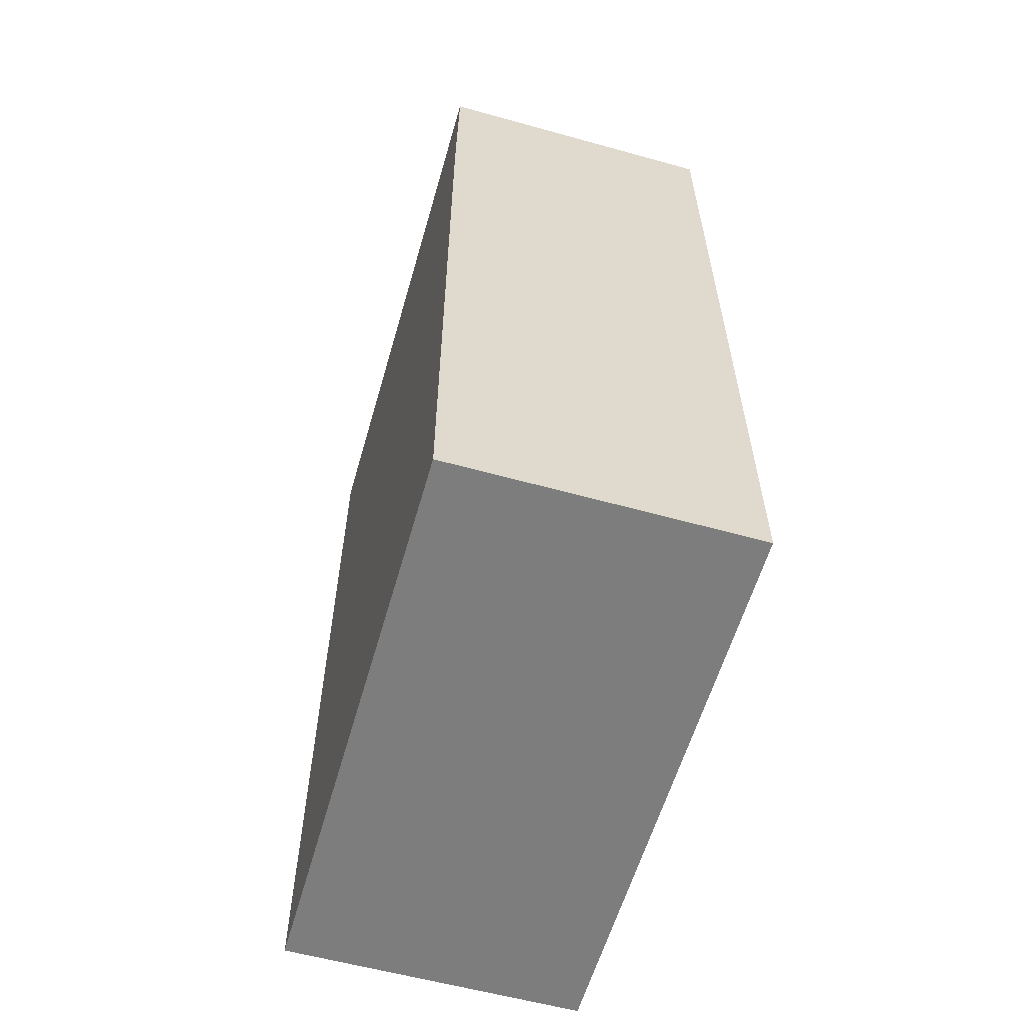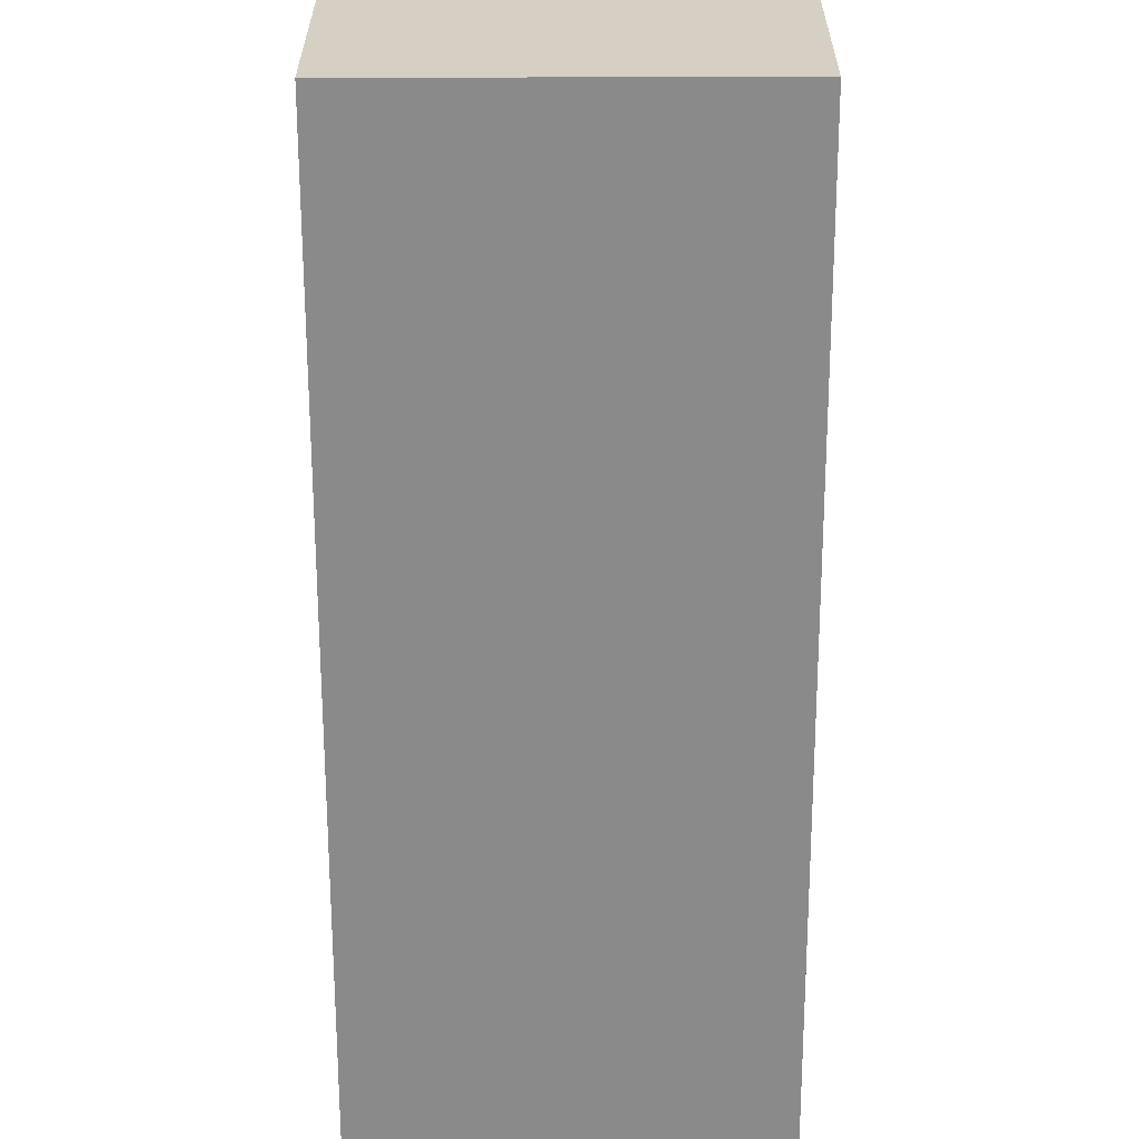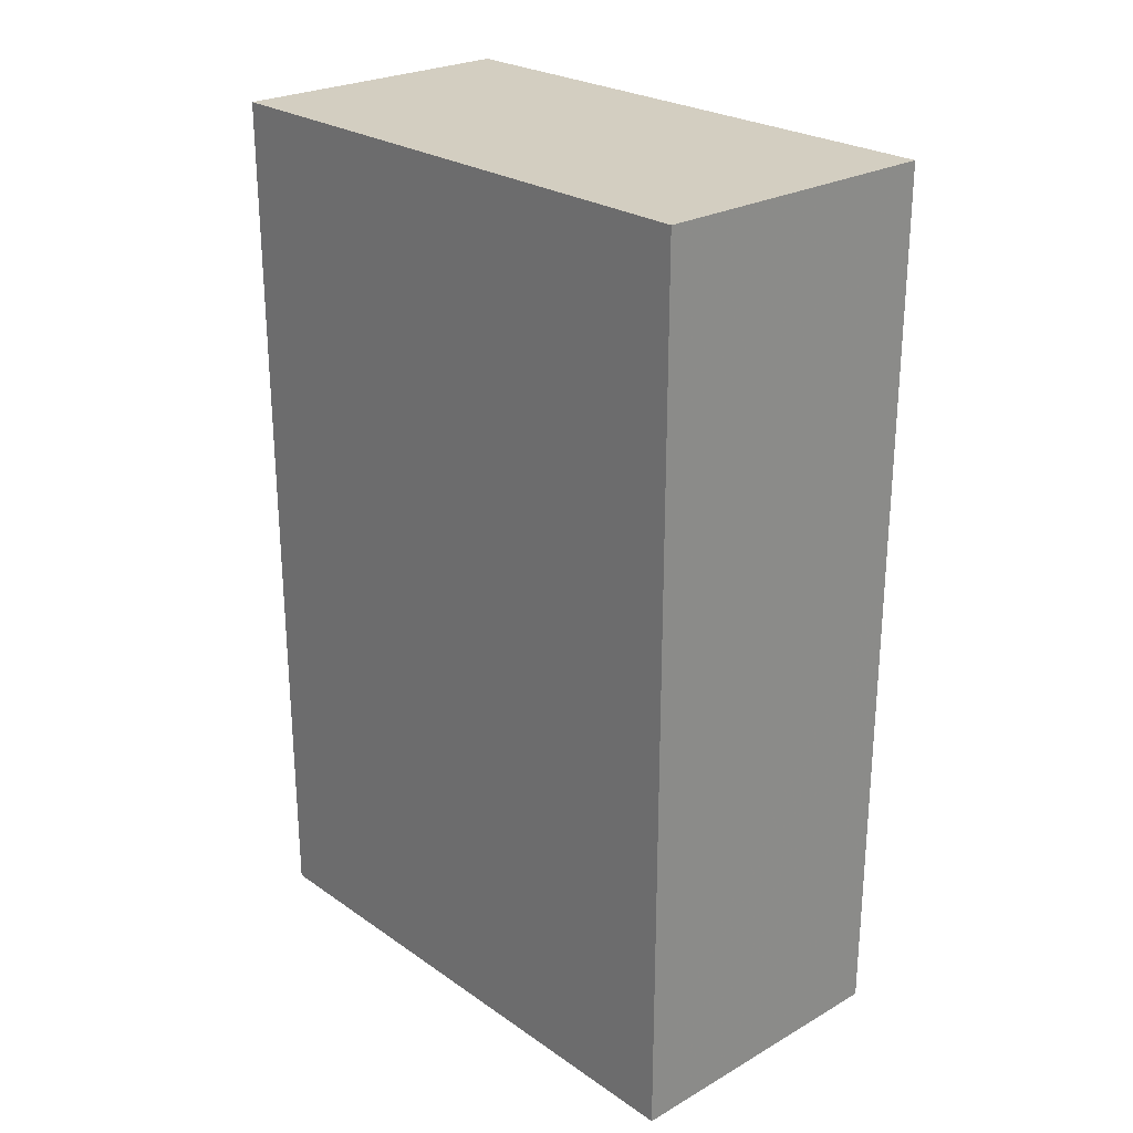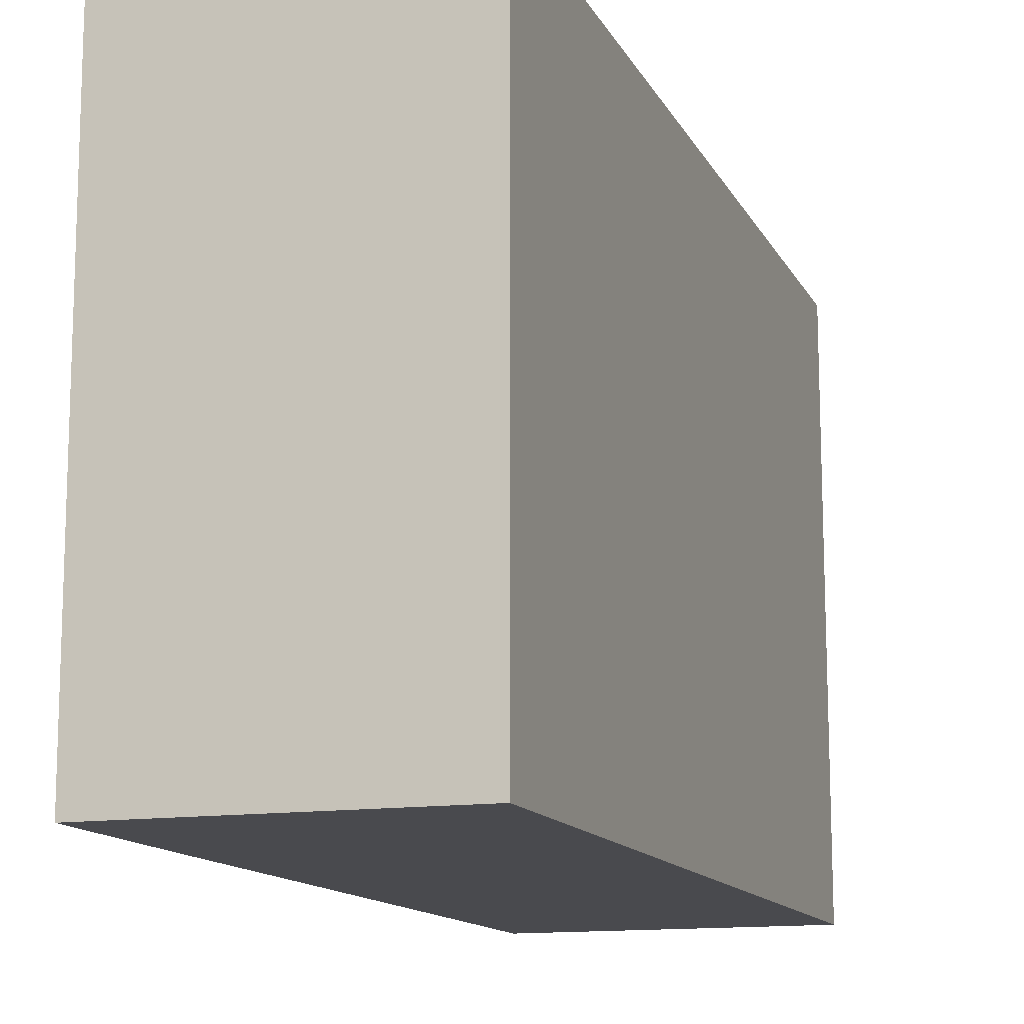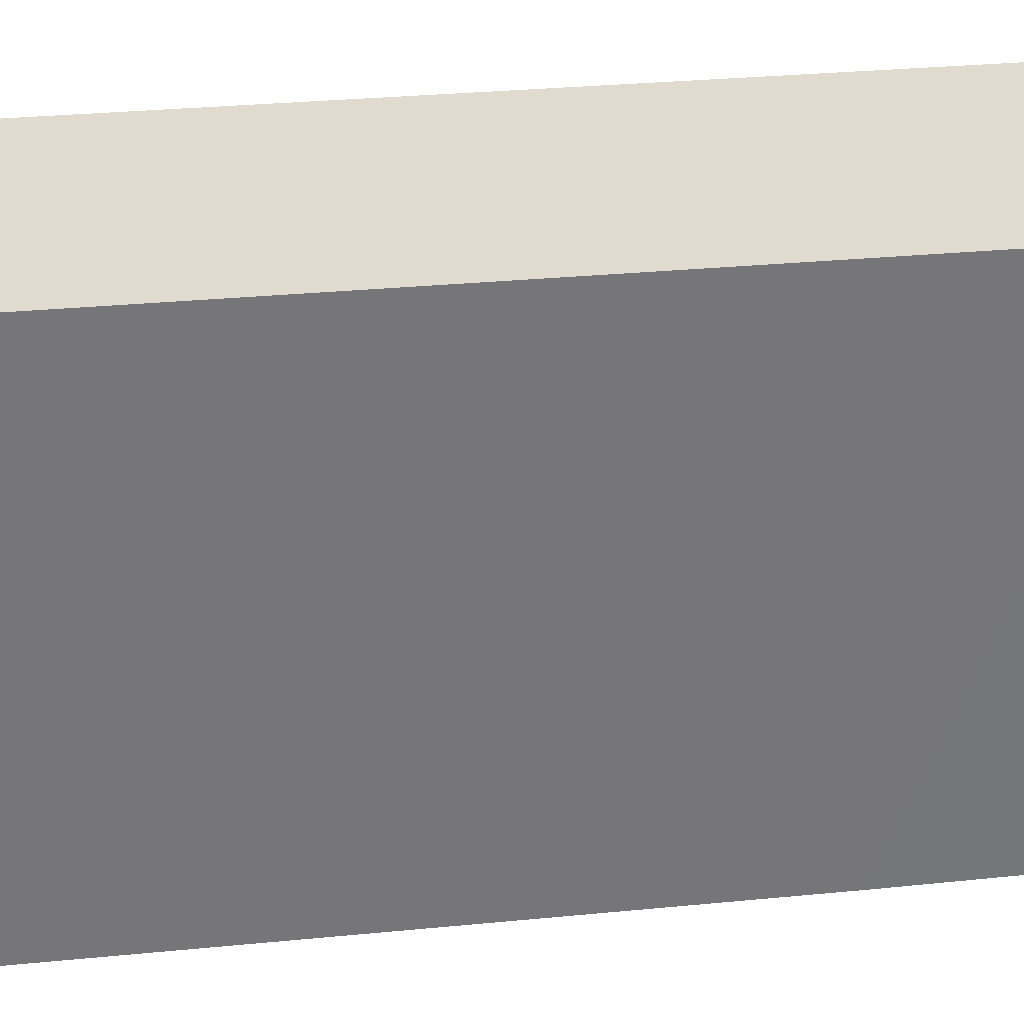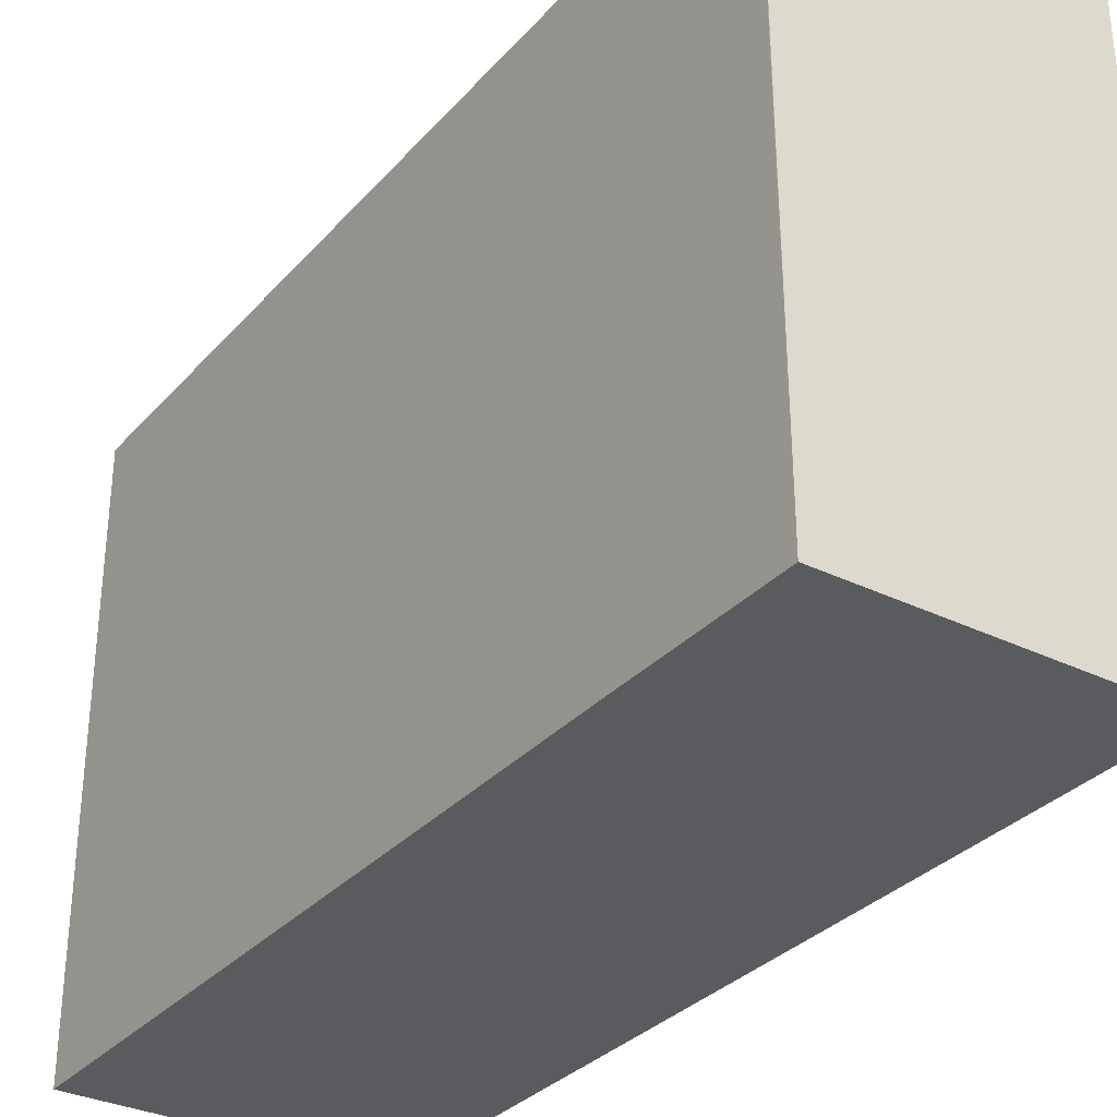
<metadata>
{"format":"obj","ext":"obj","renderer":"f3d","projection":"perspective","resolution":1024,"background":"white","views":[{"elev":-59.1,"azim":164.1,"up":"+Y"},{"elev":-63.6,"azim":0.1,"up":"+Z"},{"elev":25.3,"azim":-42.3,"up":"+Y"},{"elev":-13.4,"azim":-161.2,"up":"+Z"},{"elev":33.5,"azim":82.6,"up":"+Z"},{"elev":-32.3,"azim":145.7,"up":"+Z"}]}
</metadata>
<code>
v -0.4172 -0.3875 0.2076
v -0.4172 -0.3875 -0.07882
v -0.2675 -0.3875 0.2076
v -0.4172 0.056 0.2076
v -0.2675 -0.3875 -0.07882
v -0.4172 0.056 -0.07882
v -0.2675 0.05461 0.2076
v -0.2676 0.056 0.2076
v -0.2675 -0.03296 -0.07882
v -0.2683 0.056 -0.07882
v -0.2675 0.05565 0.2075
v -0.2676 0.056 0.1825
v -0.2675 0.05565 0.1828
f 3 13 11
f 10 12 13
f 9 10 13
f 8 13 12
f 8 11 13
f 7 11 8
f 4 10 6
f 4 12 10
f 4 8 12
f 3 9 13
f 3 11 7
f 2 9 5
f 3 5 9
f 1 2 5
f 1 3 7
f 1 7 8
f 1 8 4
f 1 5 3
f 1 6 2
f 2 6 10
f 2 10 9
f 1 4 6

</code>
